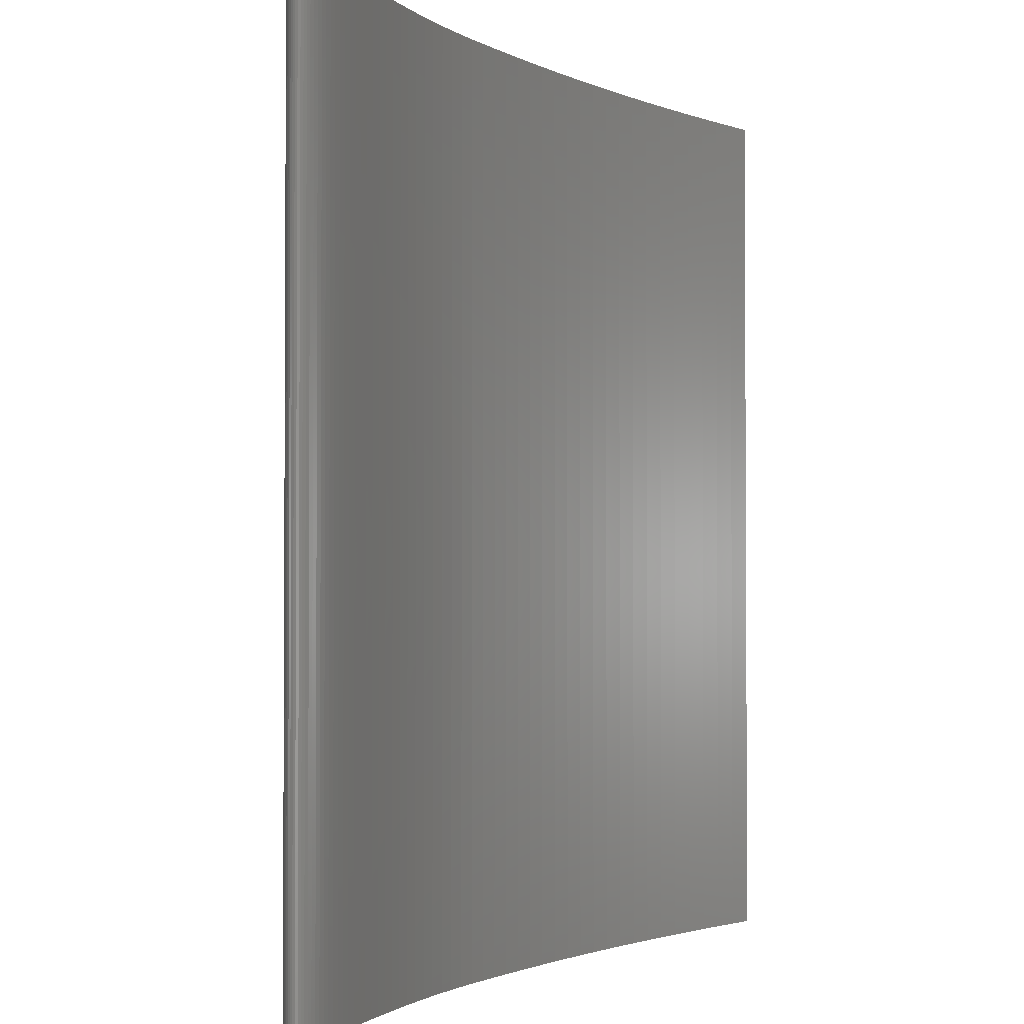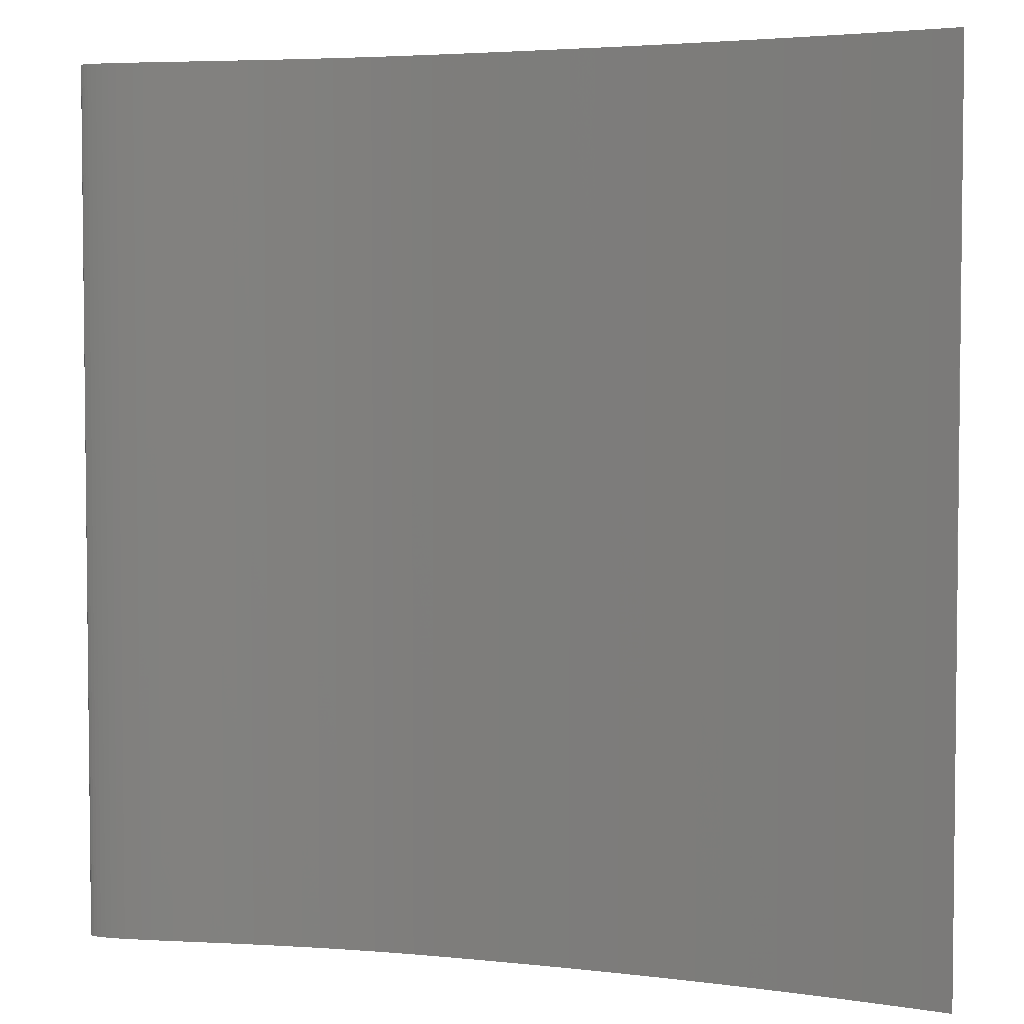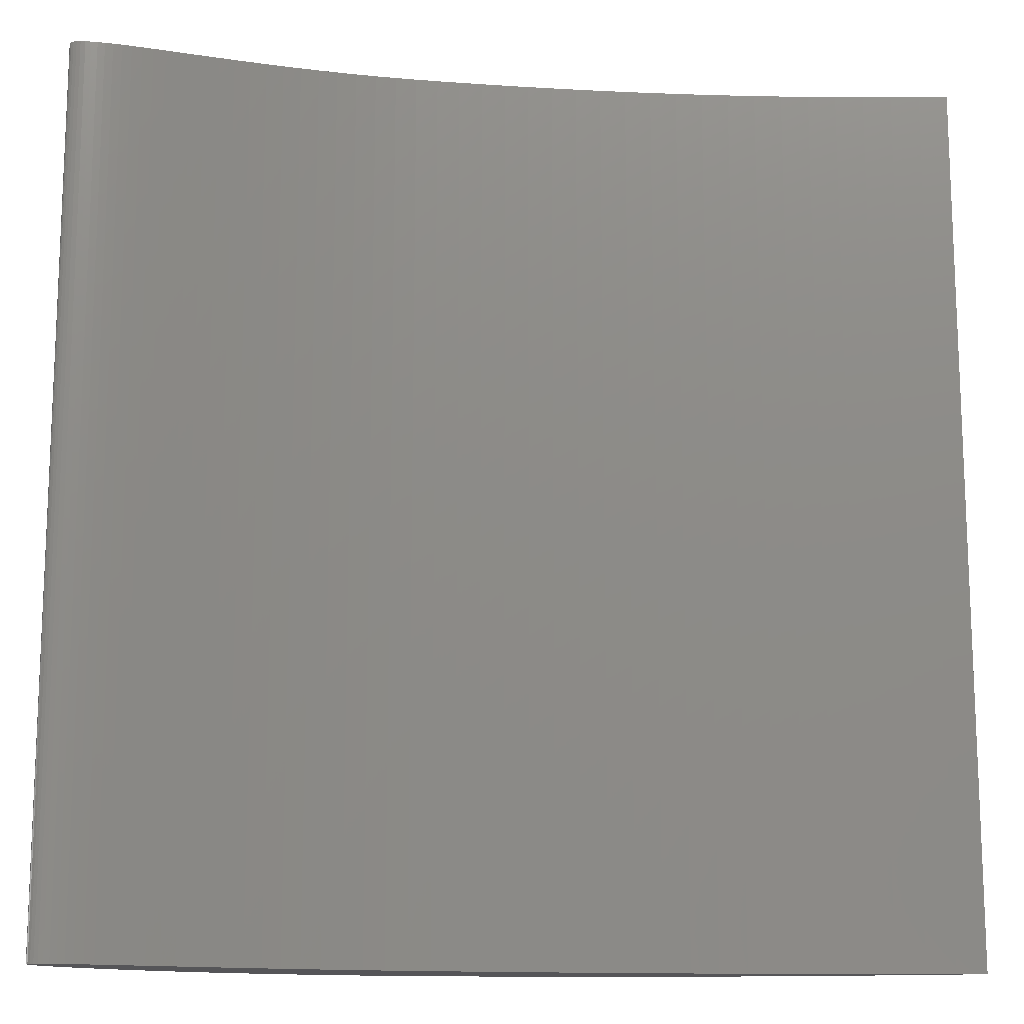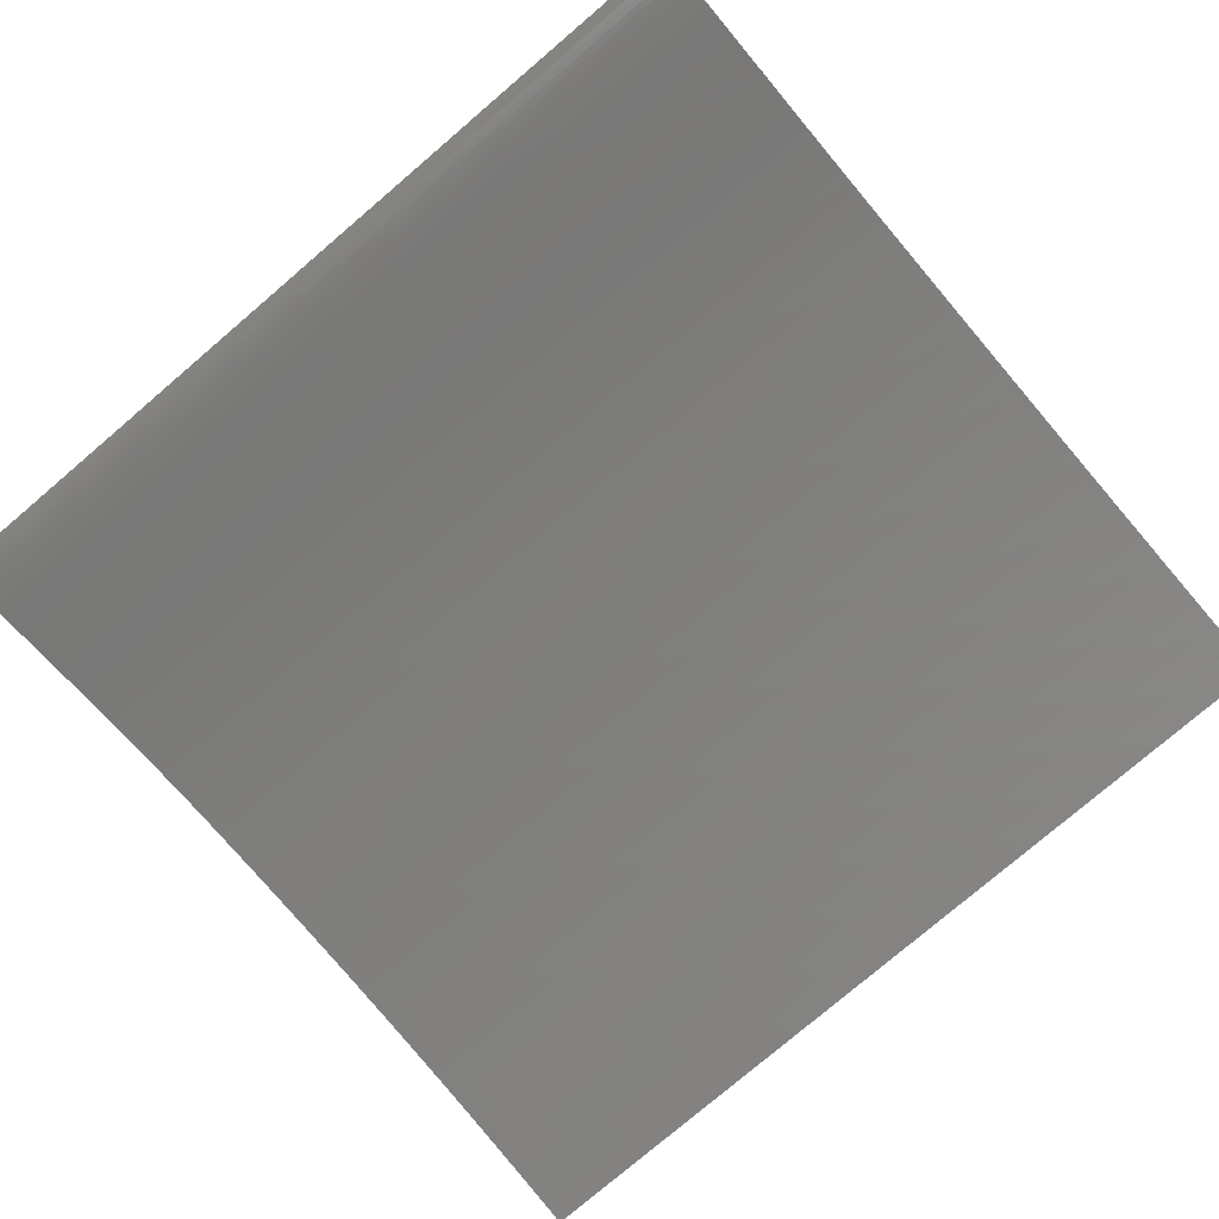
<metadata>
{"format":"stl","ext":"stl","renderer":"f3d","projection":"perspective","resolution":1024,"background":"white","views":[{"elev":-2.0,"azim":-60.5,"up":"+Z"},{"elev":3.9,"azim":20.0,"up":"+Z"},{"elev":-14.4,"azim":-8.4,"up":"+Z"},{"elev":-78.6,"azim":-49.6,"up":"+Y"}]}
</metadata>
<code>
# stl→obj: 202 verts, 606 faces
v 0.9998 -0.0008116 0.5
v 0.9998 -0.0008116 -0.5
v 0.9677 0.004548 -0.5
v 0.9677 0.004548 0.5
v 1 0.0008116 0.5
v 0.9695 0.01177 0.5
v 1 0.0008116 -0.5
v 0.9695 0.01177 -0.5
v 0.9357 0.009551 -0.5
v 0.9357 0.009551 0.5
v 0.9387 0.02218 0.5
v 0.9387 0.02218 -0.5
v 0.9039 0.01419 -0.5
v 0.9039 0.01419 0.5
v 0.9079 0.03207 0.5
v 0.9079 0.03207 -0.5
v 0.8722 0.01846 -0.5
v 0.8722 0.01846 0.5
v 0.8771 0.0414 0.5
v 0.8771 0.0414 -0.5
v 0.8408 0.02236 -0.5
v 0.8408 0.02236 0.5
v 0.8463 0.0502 0.5
v 0.8463 0.0502 -0.5
v 0.8096 0.02589 -0.5
v 0.8096 0.02589 0.5
v 0.8156 0.05844 0.5
v 0.8156 0.05844 -0.5
v 0.7787 0.02905 -0.5
v 0.7787 0.02905 0.5
v 0.785 0.06614 0.5
v 0.785 0.06614 -0.5
v 0.7481 0.03185 -0.5
v 0.7481 0.03185 0.5
v 0.7545 0.0733 0.5
v 0.7545 0.0733 -0.5
v 0.7178 0.03429 -0.5
v 0.7178 0.03429 0.5
v 0.7243 0.07991 0.5
v 0.7243 0.07991 -0.5
v 0.6878 0.03638 -0.5
v 0.6878 0.03638 0.5
v 0.6942 0.08598 0.5
v 0.6942 0.08598 -0.5
v 0.6582 0.03814 -0.5
v 0.6582 0.03814 0.5
v 0.6644 0.09152 0.5
v 0.6644 0.09152 -0.5
v 0.6289 0.03958 -0.5
v 0.6289 0.03958 0.5
v 0.6348 0.09652 0.5
v 0.6348 0.09652 -0.5
v 0.6001 0.04071 -0.5
v 0.6001 0.04071 0.5
v 0.6056 0.101 0.5
v 0.6056 0.101 -0.5
v 0.5718 0.04155 -0.5
v 0.5718 0.04155 0.5
v 0.5767 0.105 0.5
v 0.5767 0.105 -0.5
v 0.5439 0.04212 -0.5
v 0.5439 0.04212 0.5
v 0.5482 0.1084 0.5
v 0.5482 0.1084 -0.5
v 0.5164 0.04244 -0.5
v 0.5164 0.04244 0.5
v 0.5201 0.1113 0.5
v 0.5201 0.1113 -0.5
v 0.4895 0.04252 -0.5
v 0.4895 0.04252 0.5
v 0.4924 0.1138 0.5
v 0.4924 0.1138 -0.5
v 0.4631 0.0424 -0.5
v 0.4631 0.0424 0.5
v 0.4652 0.1158 0.5
v 0.4652 0.1158 -0.5
v 0.4373 0.04208 -0.5
v 0.4373 0.04208 0.5
v 0.4386 0.1173 0.5
v 0.4386 0.1173 -0.5
v 0.412 0.0416 -0.5
v 0.412 0.0416 0.5
v 0.4124 0.1183 0.5
v 0.4124 0.1183 -0.5
v 0.3876 0.04093 -0.5
v 0.3876 0.04093 0.5
v 0.3866 0.1189 0.5
v 0.3866 0.1189 -0.5
v 0.3641 0.03986 -0.5
v 0.3641 0.03986 0.5
v 0.3611 0.1187 0.5
v 0.3611 0.1187 -0.5
v 0.3411 0.0384 -0.5
v 0.3411 0.0384 0.5
v 0.3363 0.1178 0.5
v 0.3363 0.1178 -0.5
v 0.3188 0.03659 -0.5
v 0.3188 0.03659 0.5
v 0.3121 0.1163 0.5
v 0.3121 0.1163 -0.5
v 0.2972 0.03449 -0.5
v 0.2972 0.03449 0.5
v 0.2886 0.114 0.5
v 0.2886 0.114 -0.5
v 0.2761 0.03213 -0.5
v 0.2761 0.03213 0.5
v 0.2659 0.1112 0.5
v 0.2659 0.1112 -0.5
v 0.2558 0.02957 -0.5
v 0.2558 0.02957 0.5
v 0.244 0.1079 0.5
v 0.244 0.1079 -0.5
v 0.2361 0.02684 -0.5
v 0.2361 0.02684 0.5
v 0.2229 0.1041 0.5
v 0.2229 0.1041 -0.5
v 0.2171 0.02399 -0.5
v 0.2171 0.02399 0.5
v 0.2026 0.09985 0.5
v 0.2026 0.09985 -0.5
v 0.1987 0.02107 -0.5
v 0.1987 0.02107 0.5
v 0.1832 0.09524 0.5
v 0.1832 0.09524 -0.5
v 0.1811 0.01812 -0.5
v 0.1811 0.01812 0.5
v 0.1647 0.09031 0.5
v 0.1647 0.09031 -0.5
v 0.1642 0.01517 -0.5
v 0.1642 0.01517 0.5
v 0.1471 0.08513 0.5
v 0.1471 0.08513 -0.5
v 0.1481 0.01227 -0.5
v 0.1481 0.01227 0.5
v 0.1305 0.07974 0.5
v 0.1305 0.07974 -0.5
v 0.1326 0.009453 -0.5
v 0.1326 0.009453 0.5
v 0.1147 0.0742 0.5
v 0.1147 0.0742 -0.5
v 0.118 0.006754 -0.5
v 0.118 0.006754 0.5
v 0.1 0.06856 0.5
v 0.1 0.06856 -0.5
v 0.1041 0.004211 -0.5
v 0.1041 0.004211 0.5
v 0.08623 0.06287 0.5
v 0.08623 0.06287 -0.5
v 0.09103 0.001855 -0.5
v 0.09103 0.001855 0.5
v 0.07346 0.05718 0.5
v 0.07346 0.05718 -0.5
v 0.07877 -0.0002807 -0.5
v 0.07877 -0.0002807 0.5
v 0.06168 0.05153 0.5
v 0.06168 0.05153 -0.5
v 0.06732 -0.002168 -0.5
v 0.06732 -0.002168 0.5
v 0.05091 0.04597 0.5
v 0.05091 0.04597 -0.5
v 0.05672 -0.003778 -0.5
v 0.05672 -0.003778 0.5
v 0.04117 0.04054 0.5
v 0.04117 0.04054 -0.5
v 0.04698 -0.005085 -0.5
v 0.04698 -0.005085 0.5
v 0.03244 0.03527 0.5
v 0.03244 0.03527 -0.5
v 0.0381 -0.006065 -0.5
v 0.0381 -0.006065 0.5
v 0.02473 0.03021 0.5
v 0.02473 0.03021 -0.5
v 0.03011 -0.006697 -0.5
v 0.03011 -0.006697 0.5
v 0.01805 0.02538 0.5
v 0.01805 0.02538 -0.5
v 0.02302 -0.006961 -0.5
v 0.02302 -0.006961 0.5
v 0.0124 0.02082 0.5
v 0.0124 0.02082 -0.5
v 0.01684 -0.006839 -0.5
v 0.01684 -0.006839 0.5
v 0.00778 0.01654 0.5
v 0.00778 0.01654 -0.5
v 0.01159 -0.006317 -0.5
v 0.01159 -0.006317 0.5
v 0.004184 0.01256 0.5
v 0.004184 0.01256 -0.5
v 0.007265 -0.005381 -0.5
v 0.007265 -0.005381 0.5
v 0.001611 0.008912 0.5
v 0.001611 0.008912 -0.5
v 0.003887 -0.004021 -0.5
v 0.003887 -0.004021 0.5
v 5.932e-05 0.005596 0.5
v 5.932e-05 0.005596 -0.5
v 0.001463 -0.002229 -0.5
v 0.001463 -0.002229 0.5
v -0.000476 0.002624 0.5
v -0.000476 0.002624 -0.5
v 0 0 -0.5
v 0 0 0.5
f 1 2 3
f 1 3 4
f 1 5 6
f 1 4 6
f 2 7 8
f 2 3 8
f 4 3 9
f 4 9 10
f 4 6 11
f 4 10 11
f 3 8 12
f 3 9 12
f 10 9 13
f 10 13 14
f 10 11 15
f 10 14 15
f 9 12 16
f 9 13 16
f 14 13 17
f 14 17 18
f 14 15 19
f 14 18 19
f 13 16 20
f 13 17 20
f 18 17 21
f 18 21 22
f 18 19 23
f 18 22 23
f 17 20 24
f 17 21 24
f 22 21 25
f 22 25 26
f 22 23 27
f 22 26 27
f 21 24 28
f 21 25 28
f 26 25 29
f 26 29 30
f 26 27 31
f 26 30 31
f 25 28 32
f 25 29 32
f 30 29 33
f 30 33 34
f 30 31 35
f 30 34 35
f 29 32 36
f 29 33 36
f 34 33 37
f 34 37 38
f 34 35 39
f 34 38 39
f 33 36 40
f 33 37 40
f 38 37 41
f 38 41 42
f 38 39 43
f 38 42 43
f 37 40 44
f 37 41 44
f 42 41 45
f 42 45 46
f 42 43 47
f 42 46 47
f 41 44 48
f 41 45 48
f 46 45 49
f 46 49 50
f 46 47 51
f 46 50 51
f 45 48 52
f 45 49 52
f 50 49 53
f 50 53 54
f 50 51 55
f 50 54 55
f 49 52 56
f 49 53 56
f 54 53 57
f 54 57 58
f 54 55 59
f 54 58 59
f 53 56 60
f 53 57 60
f 58 57 61
f 58 61 62
f 58 59 63
f 58 62 63
f 57 60 64
f 57 61 64
f 62 61 65
f 62 65 66
f 62 63 67
f 62 66 67
f 61 64 68
f 61 65 68
f 66 65 69
f 66 69 70
f 66 67 71
f 66 70 71
f 65 68 72
f 65 69 72
f 70 69 73
f 70 73 74
f 70 71 75
f 70 74 75
f 69 72 76
f 69 73 76
f 74 73 77
f 74 77 78
f 74 75 79
f 74 78 79
f 73 76 80
f 73 77 80
f 78 77 81
f 78 81 82
f 78 79 83
f 78 82 83
f 77 80 84
f 77 81 84
f 82 81 85
f 82 85 86
f 82 83 87
f 82 86 87
f 81 84 88
f 81 85 88
f 86 85 89
f 86 89 90
f 86 87 91
f 86 90 91
f 85 88 92
f 85 89 92
f 90 89 93
f 90 93 94
f 90 91 95
f 90 94 95
f 89 92 96
f 89 93 96
f 94 93 97
f 94 97 98
f 94 95 99
f 94 98 99
f 93 96 100
f 93 97 100
f 98 97 101
f 98 101 102
f 98 99 103
f 98 102 103
f 97 100 104
f 97 101 104
f 102 101 105
f 102 105 106
f 102 103 107
f 102 106 107
f 101 104 108
f 101 105 108
f 106 105 109
f 106 109 110
f 106 107 111
f 106 110 111
f 105 108 112
f 105 109 112
f 110 109 113
f 110 113 114
f 110 111 115
f 110 114 115
f 109 112 116
f 109 113 116
f 114 113 117
f 114 117 118
f 114 115 119
f 114 118 119
f 113 116 120
f 113 117 120
f 118 117 121
f 118 121 122
f 118 119 123
f 118 122 123
f 117 120 124
f 117 121 124
f 122 121 125
f 122 125 126
f 122 123 127
f 122 126 127
f 121 124 128
f 121 125 128
f 126 125 129
f 126 129 130
f 126 127 131
f 126 130 131
f 125 128 132
f 125 129 132
f 130 129 133
f 130 133 134
f 130 131 135
f 130 134 135
f 129 132 136
f 129 133 136
f 134 133 137
f 134 137 138
f 134 135 139
f 134 138 139
f 133 136 140
f 133 137 140
f 138 137 141
f 138 141 142
f 138 139 143
f 138 142 143
f 137 140 144
f 137 141 144
f 142 141 145
f 142 145 146
f 142 143 147
f 142 146 147
f 141 144 148
f 141 145 148
f 146 145 149
f 146 149 150
f 146 147 151
f 146 150 151
f 145 148 152
f 145 149 152
f 150 149 153
f 150 153 154
f 150 151 155
f 150 154 155
f 149 152 156
f 149 153 156
f 154 153 157
f 154 157 158
f 154 155 159
f 154 158 159
f 153 156 160
f 153 157 160
f 158 157 161
f 158 161 162
f 158 159 163
f 158 162 163
f 157 160 164
f 157 161 164
f 162 161 165
f 162 165 166
f 162 163 167
f 162 166 167
f 161 164 168
f 161 165 168
f 166 165 169
f 166 169 170
f 166 167 171
f 166 170 171
f 165 168 172
f 165 169 172
f 170 169 173
f 170 173 174
f 170 171 175
f 170 174 175
f 169 172 176
f 169 173 176
f 174 173 177
f 174 177 178
f 174 175 179
f 174 178 179
f 173 176 180
f 173 177 180
f 178 177 181
f 178 181 182
f 178 179 183
f 178 182 183
f 177 180 184
f 177 181 184
f 182 181 185
f 182 185 186
f 182 183 187
f 182 186 187
f 181 184 188
f 181 185 188
f 186 185 189
f 186 189 190
f 186 187 191
f 186 190 191
f 185 188 192
f 185 189 192
f 190 189 193
f 190 193 194
f 190 191 195
f 190 194 195
f 189 192 196
f 189 193 196
f 194 193 197
f 194 197 198
f 194 195 199
f 194 198 199
f 193 196 200
f 193 197 200
f 198 197 201
f 198 201 202
f 198 199 202
f 198 199 202
f 197 200 201
f 197 200 201
f 202 201 200
f 202 200 199
f 202 202 198
f 202 202 198
f 201 201 197
f 201 201 197
f 199 200 196
f 199 196 195
f 199 196 195
f 199 196 195
f 199 196 195
f 199 196 195
f 195 196 192
f 195 192 191
f 195 192 191
f 195 192 191
f 195 192 191
f 195 192 191
f 191 192 188
f 191 188 187
f 191 188 187
f 191 188 187
f 191 188 187
f 191 188 187
f 187 188 184
f 187 184 183
f 187 184 183
f 187 184 183
f 187 184 183
f 187 184 183
f 183 184 180
f 183 180 179
f 183 180 179
f 183 180 179
f 183 180 179
f 183 180 179
f 179 180 176
f 179 176 175
f 179 176 175
f 179 176 175
f 179 176 175
f 179 176 175
f 175 176 172
f 175 172 171
f 175 172 171
f 175 172 171
f 175 172 171
f 175 172 171
f 171 172 168
f 171 168 167
f 171 168 167
f 171 168 167
f 171 168 167
f 171 168 167
f 167 168 164
f 167 164 163
f 167 164 163
f 167 164 163
f 167 164 163
f 167 164 163
f 163 164 160
f 163 160 159
f 163 160 159
f 163 160 159
f 163 160 159
f 163 160 159
f 159 160 156
f 159 156 155
f 159 156 155
f 159 156 155
f 159 156 155
f 159 156 155
f 155 156 152
f 155 152 151
f 155 152 151
f 155 152 151
f 155 152 151
f 155 152 151
f 151 152 148
f 151 148 147
f 151 148 147
f 151 148 147
f 151 148 147
f 151 148 147
f 147 148 144
f 147 144 143
f 147 144 143
f 147 144 143
f 147 144 143
f 147 144 143
f 143 144 140
f 143 140 139
f 143 140 139
f 143 140 139
f 143 140 139
f 143 140 139
f 139 140 136
f 139 136 135
f 139 136 135
f 139 136 135
f 139 136 135
f 139 136 135
f 135 136 132
f 135 132 131
f 135 132 131
f 135 132 131
f 135 132 131
f 135 132 131
f 131 132 128
f 131 128 127
f 131 128 127
f 131 128 127
f 131 128 127
f 131 128 127
f 127 128 124
f 127 124 123
f 127 124 123
f 127 124 123
f 127 124 123
f 127 124 123
f 123 124 120
f 123 120 119
f 123 120 119
f 123 120 119
f 123 120 119
f 123 120 119
f 119 120 116
f 119 116 115
f 119 116 115
f 119 116 115
f 119 116 115
f 119 116 115
f 115 116 112
f 115 112 111
f 115 112 111
f 115 112 111
f 115 112 111
f 115 112 111
f 111 112 108
f 111 108 107
f 111 108 107
f 111 108 107
f 111 108 107
f 111 108 107
f 107 108 104
f 107 104 103
f 107 104 103
f 107 104 103
f 107 104 103
f 107 104 103
f 103 104 100
f 103 100 99
f 103 100 99
f 103 100 99
f 103 100 99
f 103 100 99
f 99 100 96
f 99 96 95
f 99 96 95
f 99 96 95
f 99 96 95
f 99 96 95
f 95 96 92
f 95 92 91
f 95 92 91
f 95 92 91
f 95 92 91
f 95 92 91
f 91 92 88
f 91 88 87
f 91 88 87
f 91 88 87
f 91 88 87
f 91 88 87
f 87 88 84
f 87 84 83
f 87 84 83
f 87 84 83
f 87 84 83
f 87 84 83
f 83 84 80
f 83 80 79
f 83 80 79
f 83 80 79
f 83 80 79
f 83 80 79
f 79 80 76
f 79 76 75
f 79 76 75
f 79 76 75
f 79 76 75
f 79 76 75
f 75 76 72
f 75 72 71
f 75 72 71
f 75 72 71
f 75 72 71
f 75 72 71
f 71 72 68
f 71 68 67
f 71 68 67
f 71 68 67
f 71 68 67
f 71 68 67
f 67 68 64
f 67 64 63
f 67 64 63
f 67 64 63
f 67 64 63
f 67 64 63
f 63 64 60
f 63 60 59
f 63 60 59
f 63 60 59
f 63 60 59
f 63 60 59
f 59 60 56
f 59 56 55
f 59 56 55
f 59 56 55
f 59 56 55
f 59 56 55
f 55 56 52
f 55 52 51
f 55 52 51
f 55 52 51
f 55 52 51
f 55 52 51
f 51 52 48
f 51 48 47
f 51 48 47
f 51 48 47
f 51 48 47
f 51 48 47
f 47 48 44
f 47 44 43
f 47 44 43
f 47 44 43
f 47 44 43
f 47 44 43
f 43 44 40
f 43 40 39
f 43 40 39
f 43 40 39
f 43 40 39
f 43 40 39
f 39 40 36
f 39 36 35
f 39 36 35
f 39 36 35
f 39 36 35
f 39 36 35
f 35 36 32
f 35 32 31
f 35 32 31
f 35 32 31
f 35 32 31
f 35 32 31
f 31 32 28
f 31 28 27
f 31 28 27
f 31 28 27
f 31 28 27
f 31 28 27
f 27 28 24
f 27 24 23
f 27 24 23
f 27 24 23
f 27 24 23
f 27 24 23
f 23 24 20
f 23 20 19
f 23 20 19
f 23 20 19
f 23 20 19
f 23 20 19
f 19 20 16
f 19 16 15
f 19 16 15
f 19 16 15
f 19 16 15
f 19 16 15
f 15 16 12
f 15 12 11
f 15 12 11
f 15 12 11
f 15 12 11
f 15 12 11
f 11 12 8
f 11 8 6
f 11 8 6
f 11 8 6
f 11 8 6
f 11 8 6
f 6 8 7
f 6 7 5
f 6 7 5
f 6 7 5
f 6 7 5
f 6 7 5
f 5 7 2
f 5 2 1
f 5 2 1
f 5 2 1
f 5 2 1
f 5 2 1

</code>
